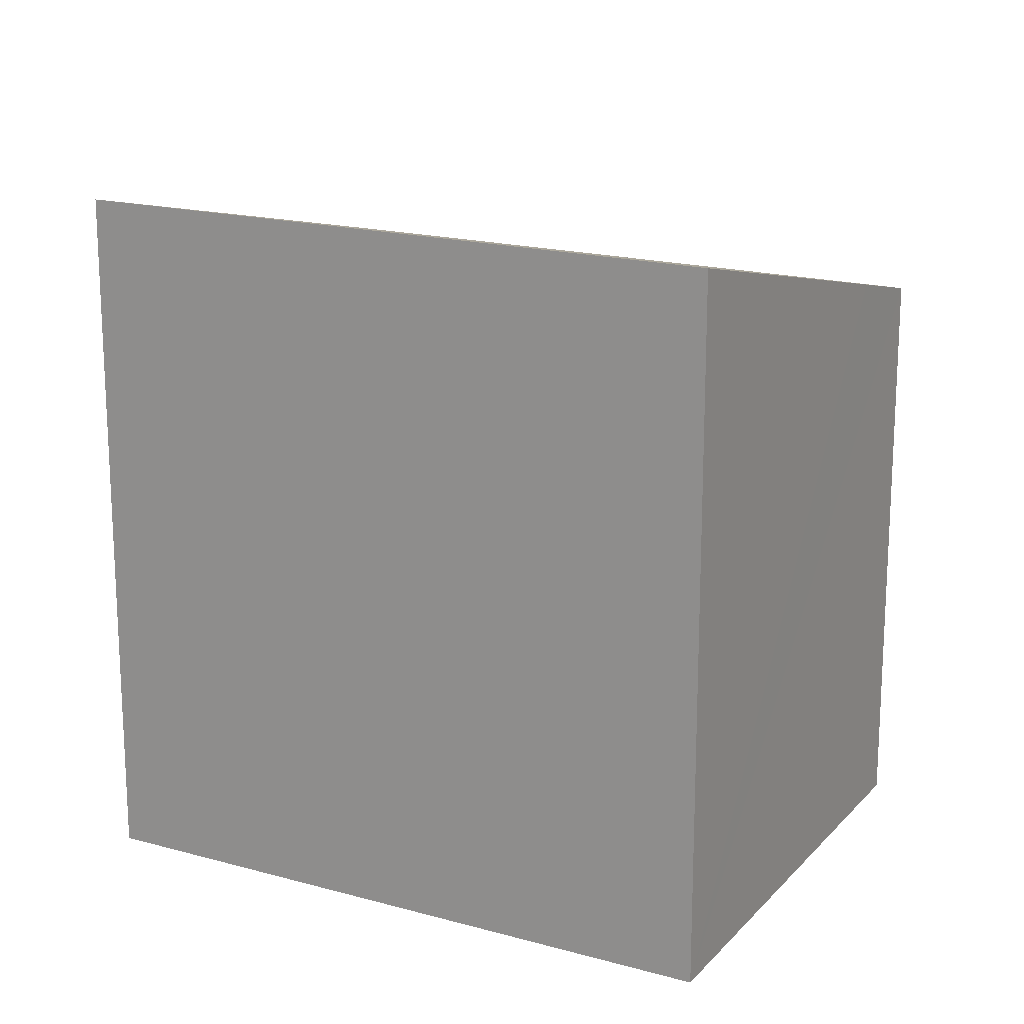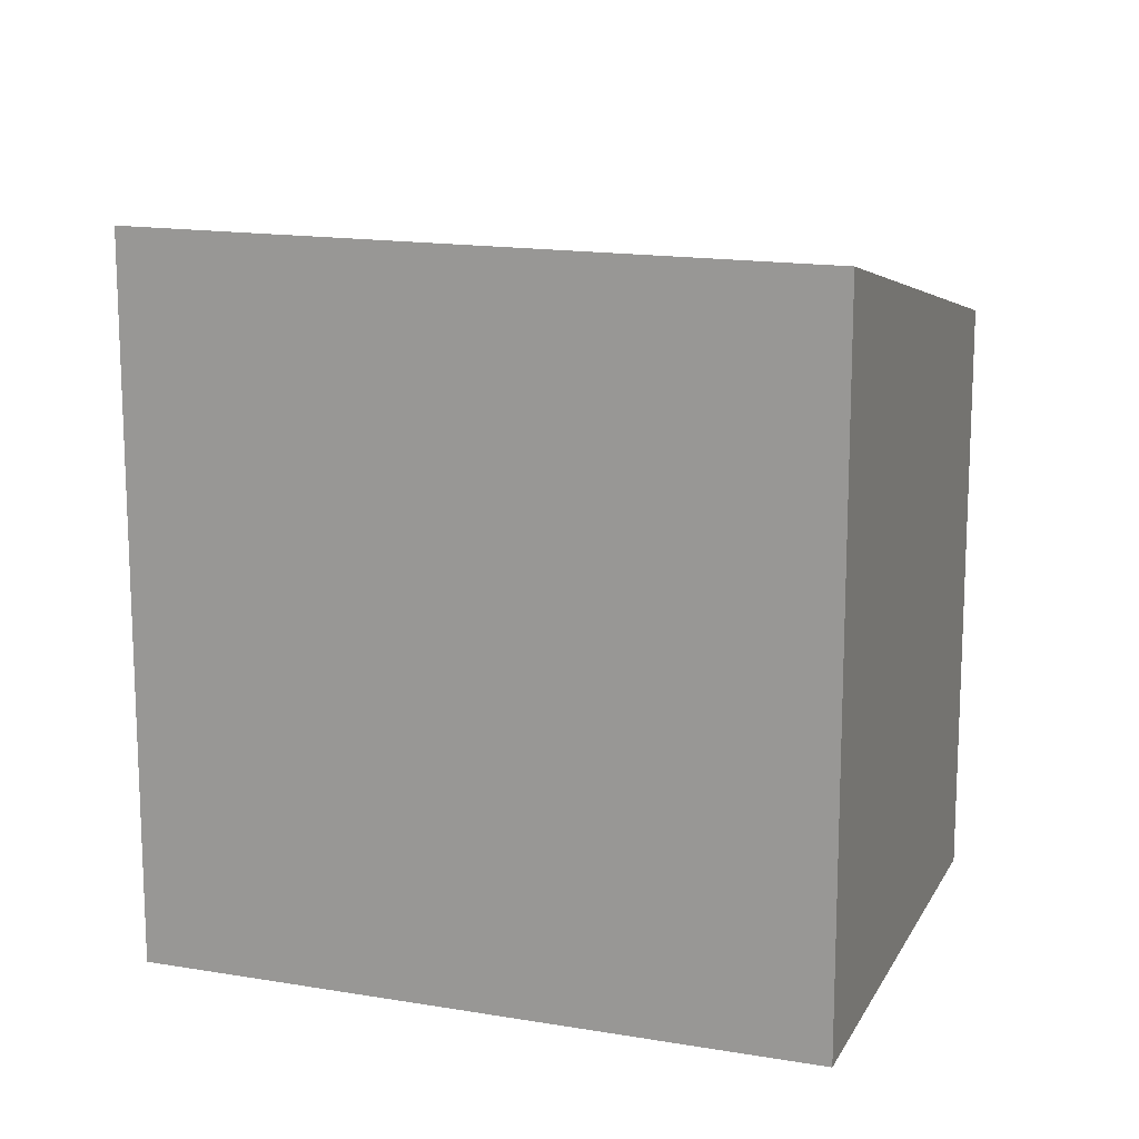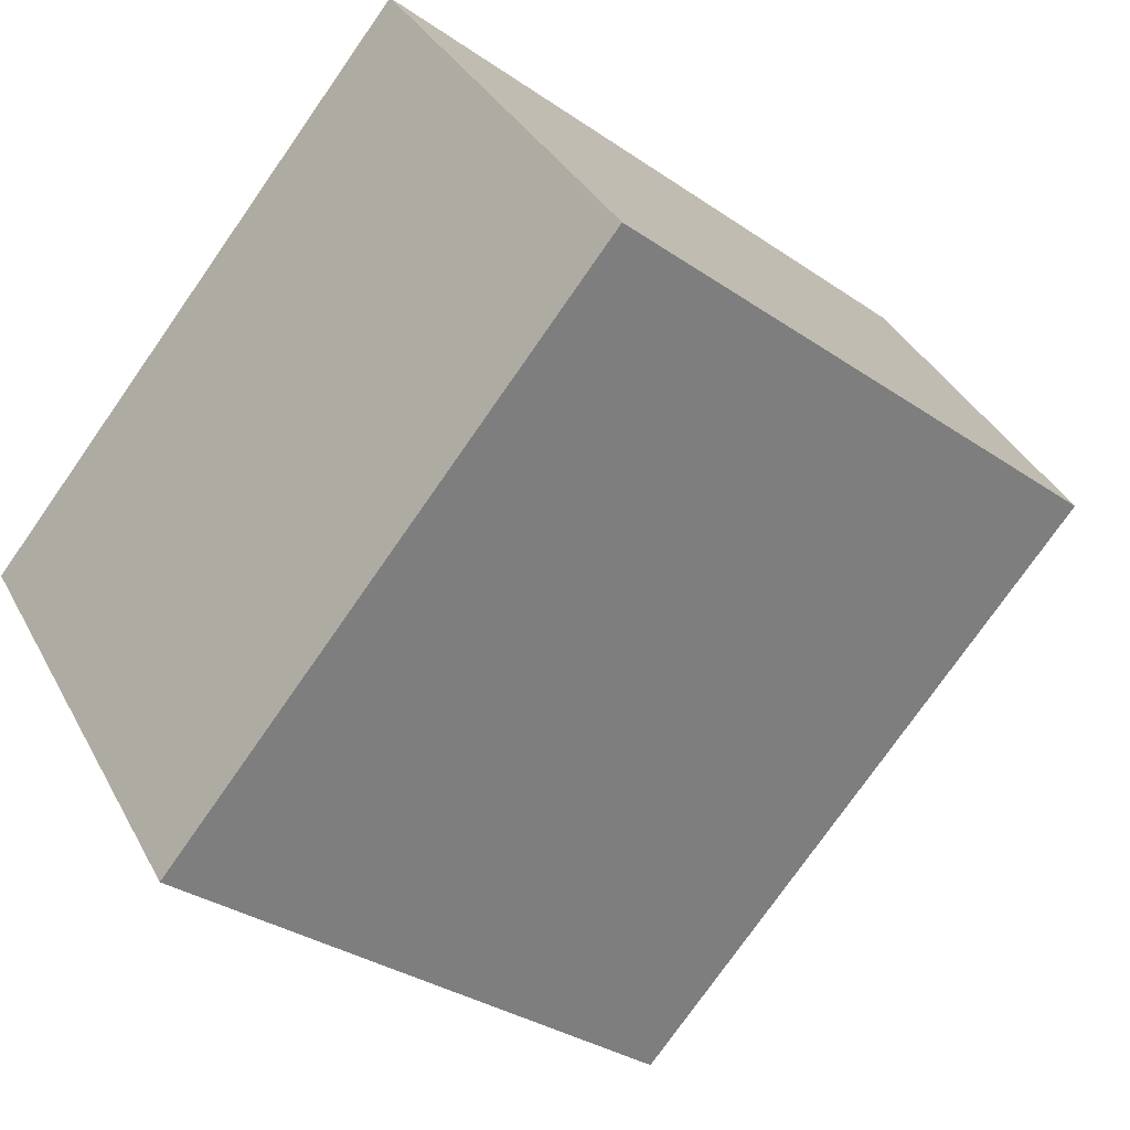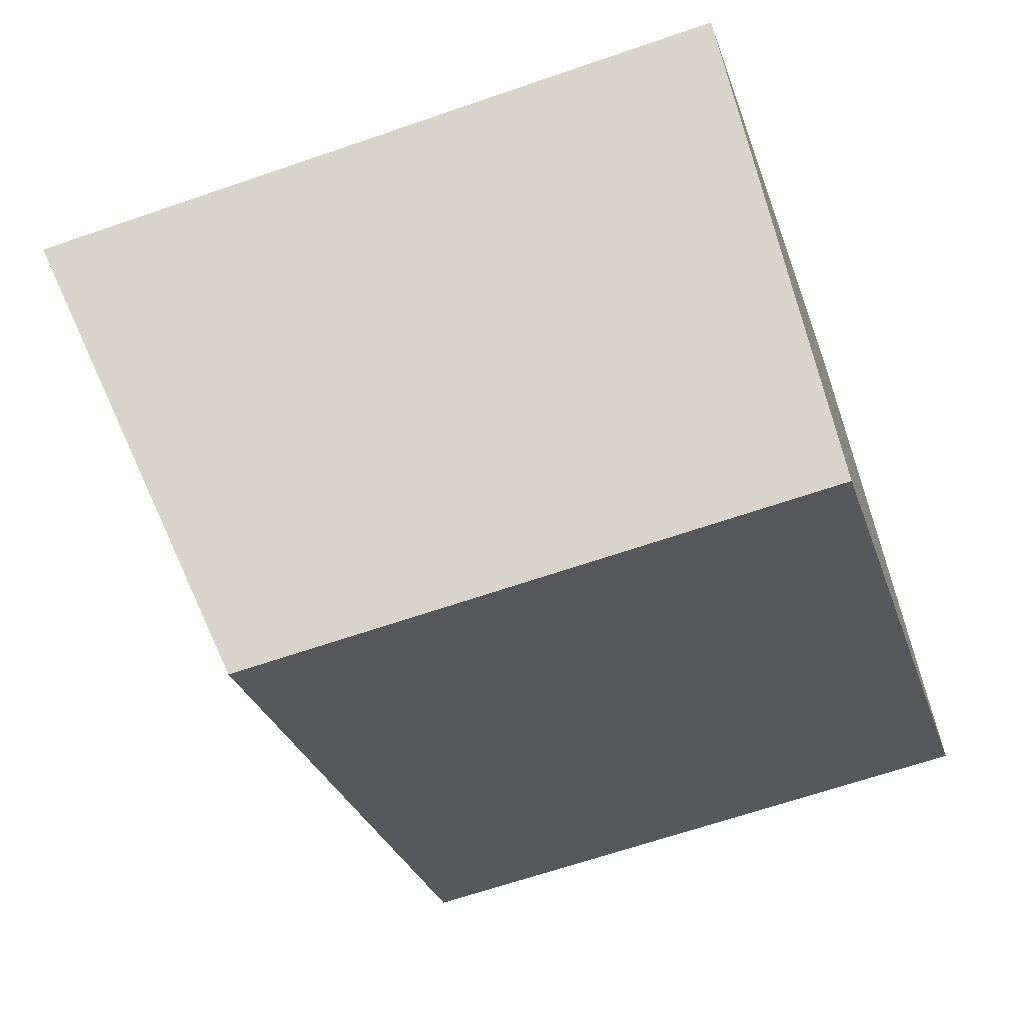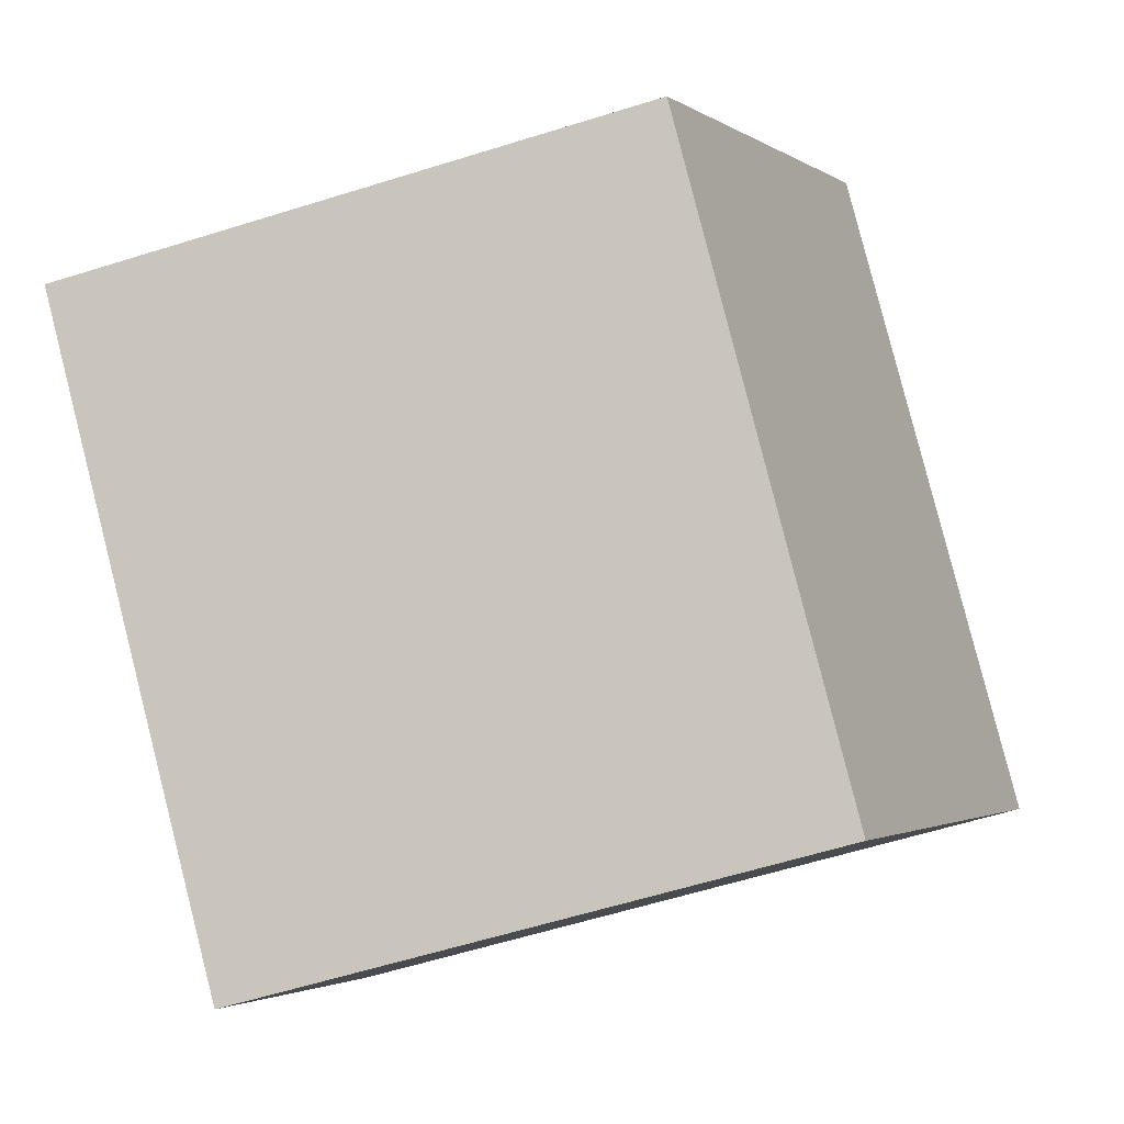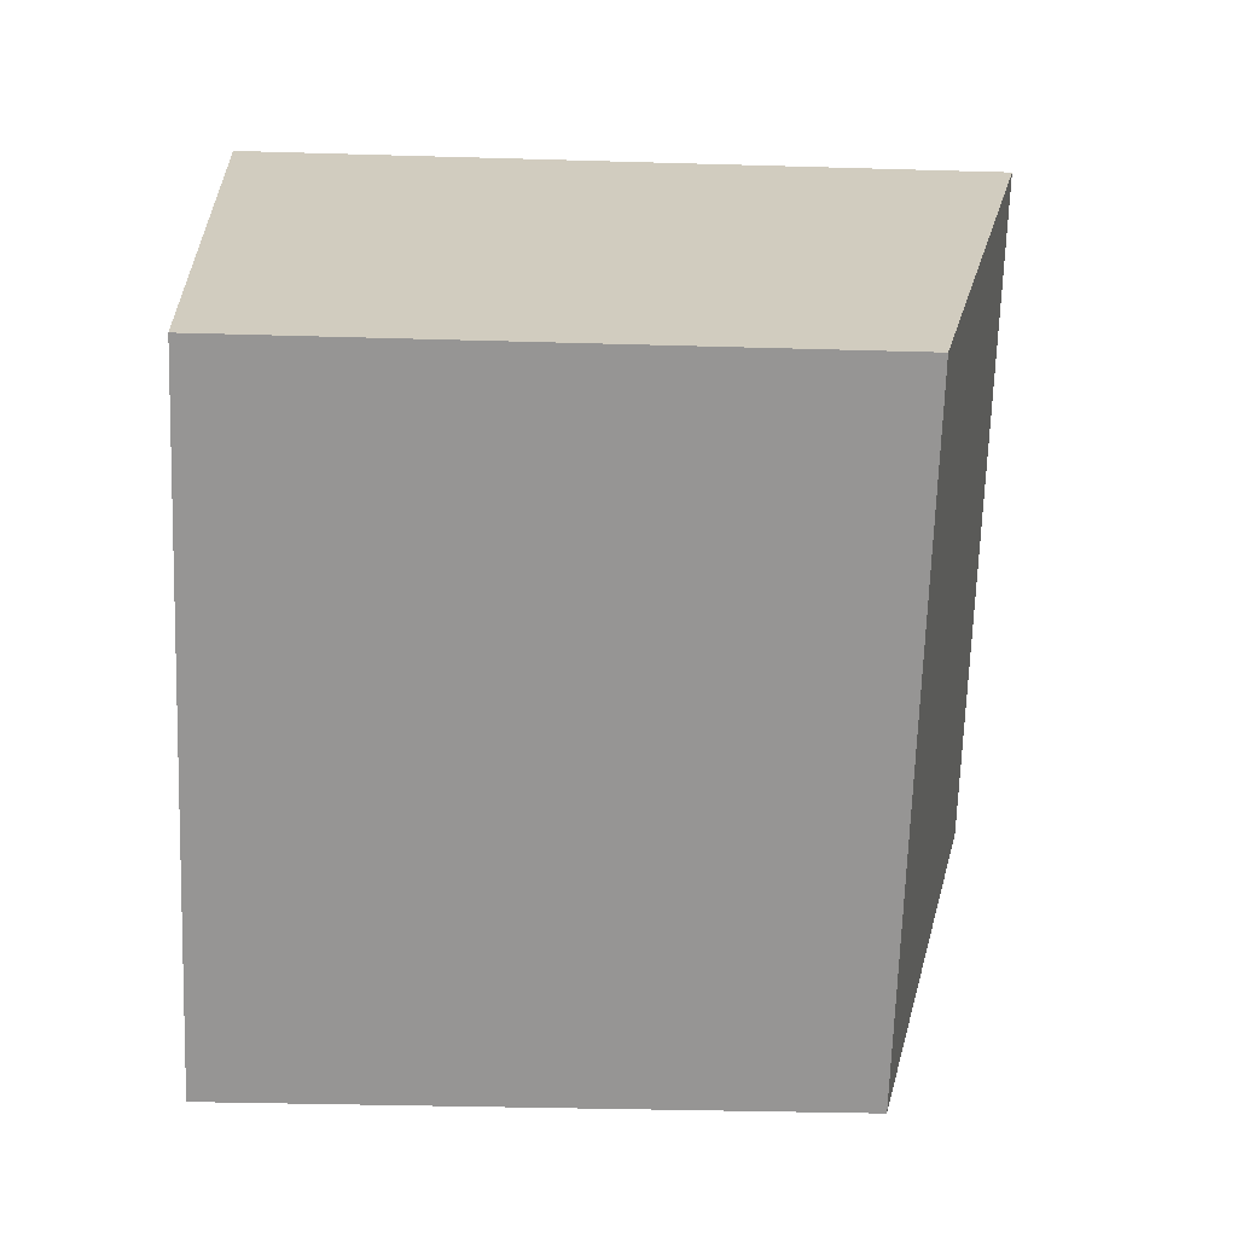
<metadata>
{"format":"obj","ext":"obj","renderer":"f3d","projection":"perspective","resolution":1024,"background":"white","views":[{"elev":18.0,"azim":-6.3,"up":"+Y"},{"elev":15.4,"azim":-15.0,"up":"+Y"},{"elev":-31.6,"azim":45.6,"up":"+Z"},{"elev":-64.1,"azim":-70.7,"up":"+Z"},{"elev":-61.4,"azim":107.6,"up":"+Z"},{"elev":-32.2,"azim":87.6,"up":"+Z"}]}
</metadata>
<code>
v  0 4.748 2.907e-16
v  5.705 3.921 -0.315
v  2.06 3.914 -2.89
v  3.72 4.748 2.594
v  5.285 4.096 0.301
v  5.705 1.929e-17 -0.315
v  2.06 1.77e-16 -2.89
v  0 0 0
v  3.72 -1.588e-16 2.594
v  5.285 -1.843e-17 0.301
g defaultobject
f 1 2 3
f 2 1 4
f 2 4 5
f 6 3 2
f 3 6 7
f 3 8 1
f 8 3 7
f 8 4 1
f 4 8 9
f 9 5 4
f 5 9 2
f 2 9 6
f 6 9 10
f 6 8 7
f 8 6 10
f 8 10 9

</code>
